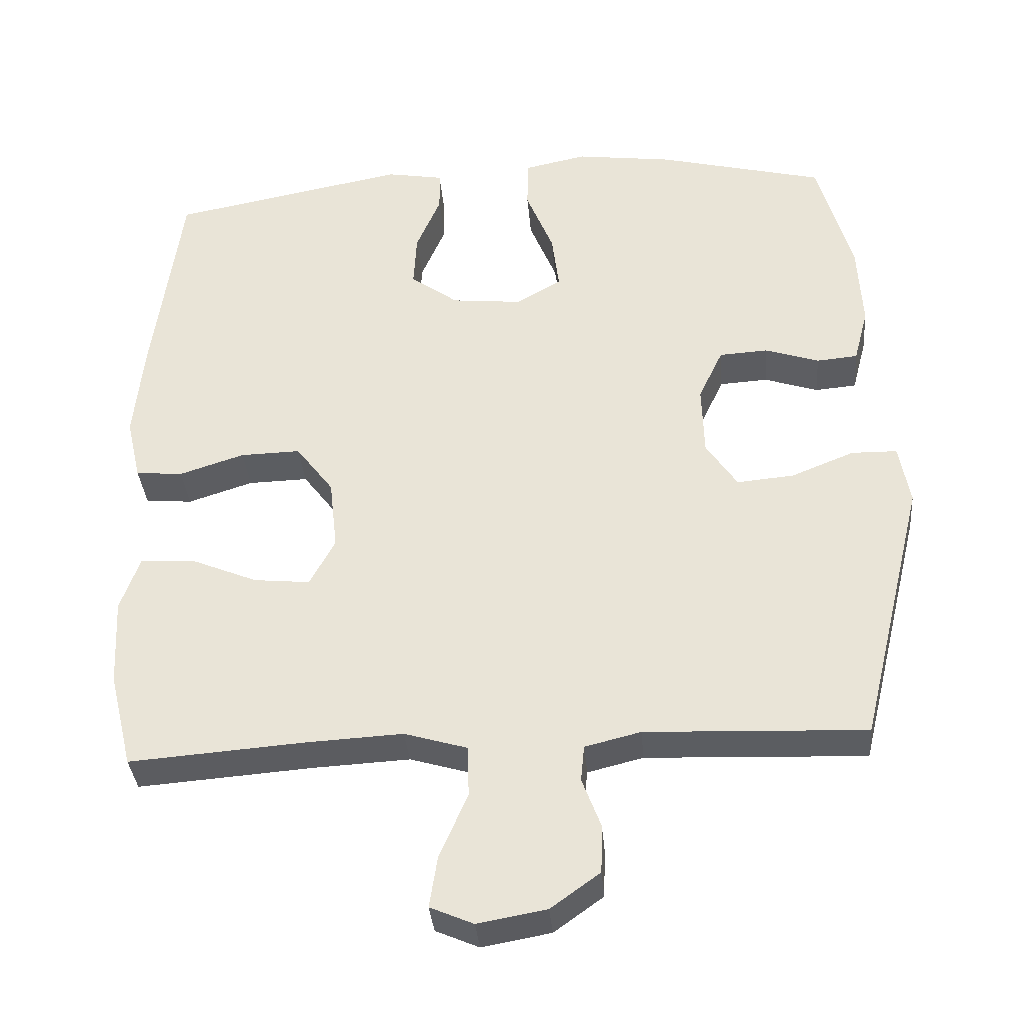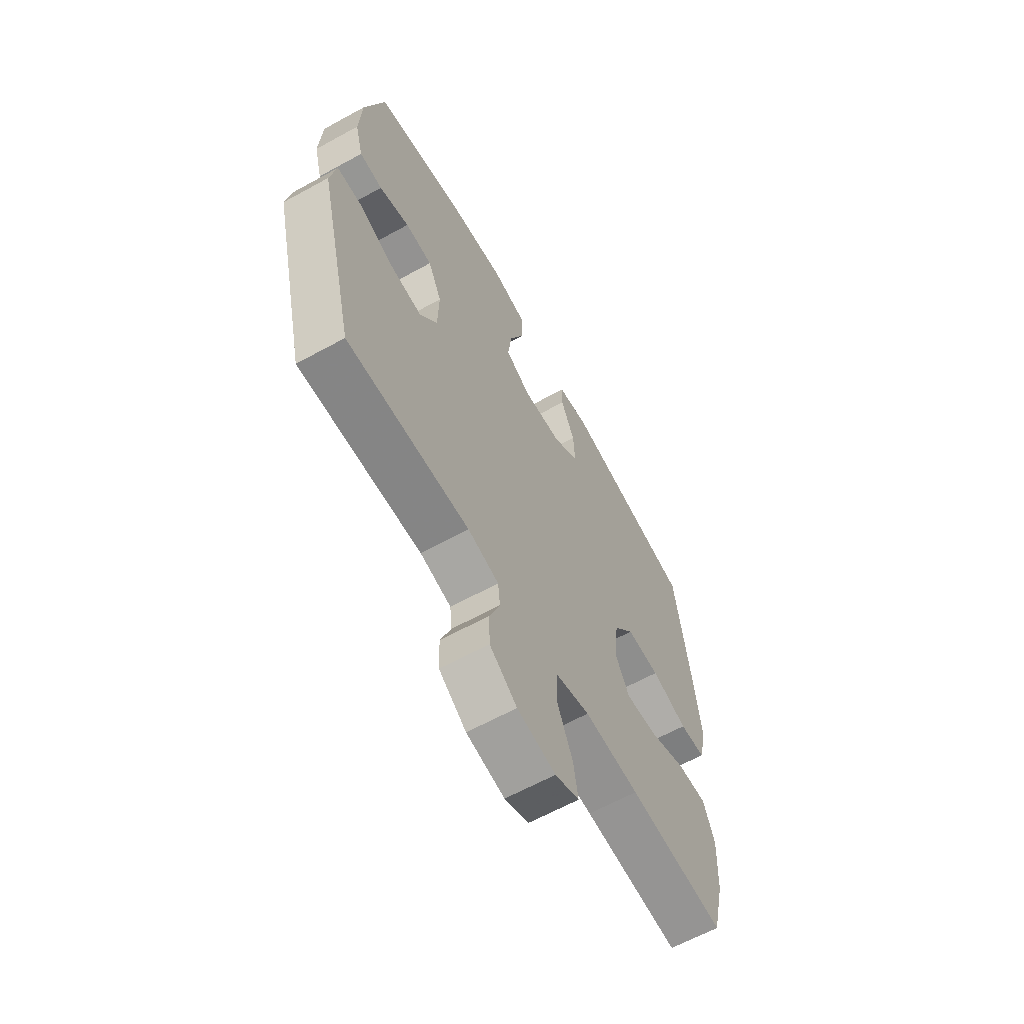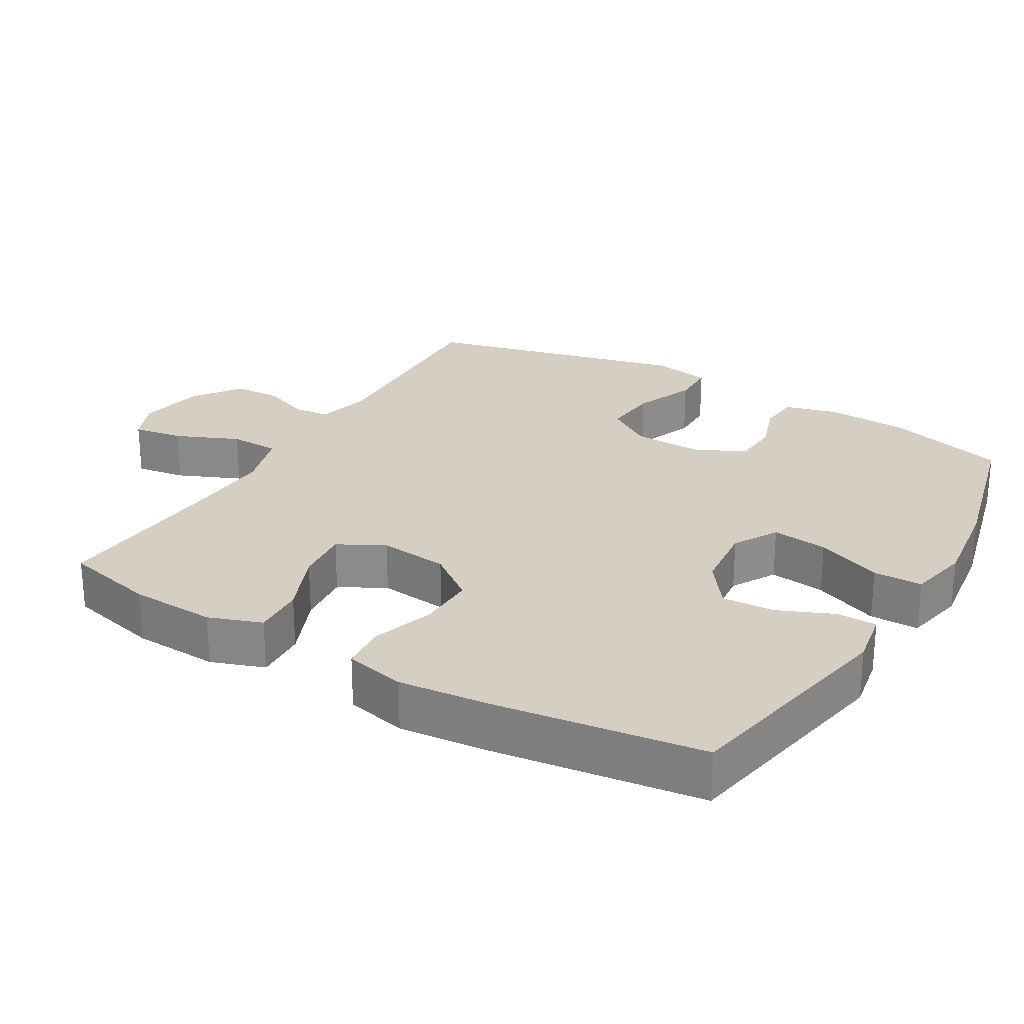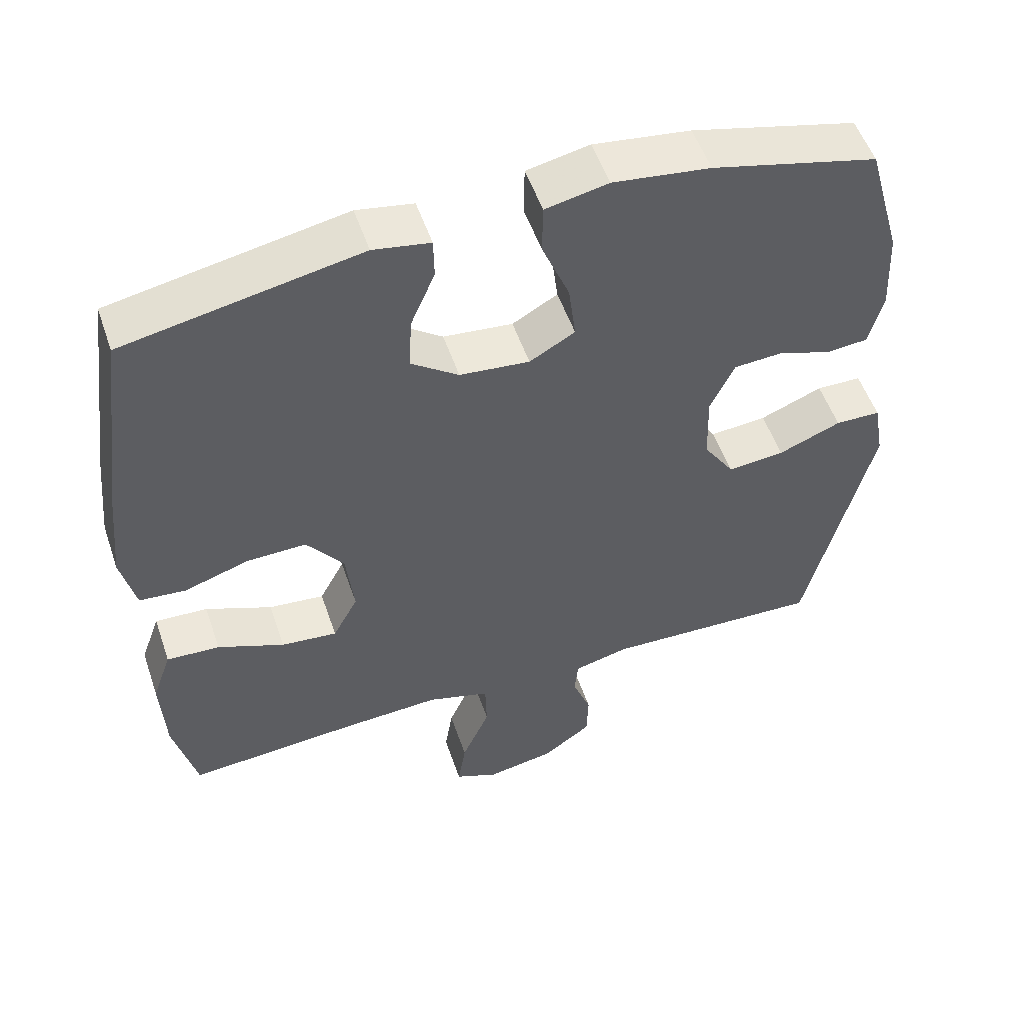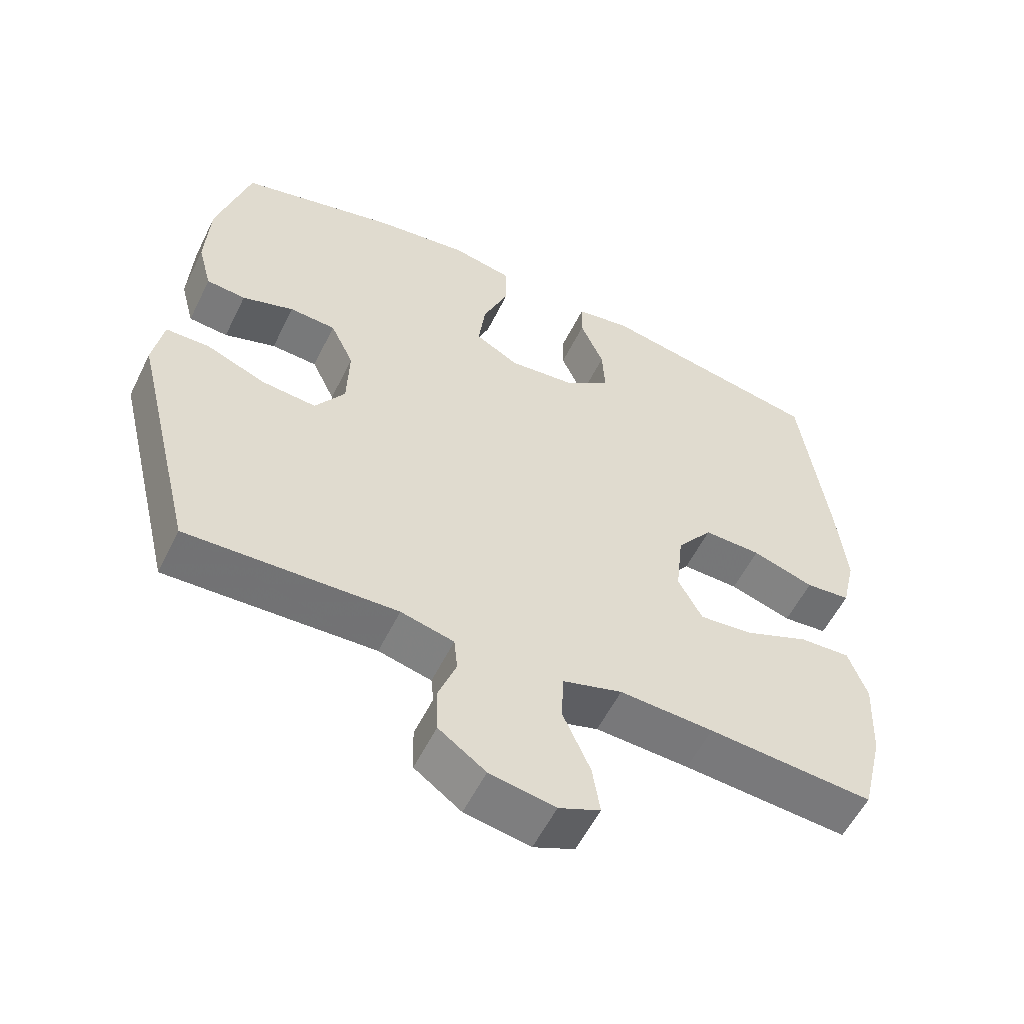
<metadata>
{"format":"obj","ext":"obj","renderer":"f3d","projection":"perspective","resolution":1024,"background":"white","views":[{"elev":-35.5,"azim":4.9,"up":"+Z"},{"elev":-63.7,"azim":119.0,"up":"+Z"},{"elev":25.8,"azim":-59.5,"up":"+Y"},{"elev":53.2,"azim":-18.8,"up":"+Z"},{"elev":-56.5,"azim":154.0,"up":"+Z"}]}
</metadata>
<code>
v 0.5 0.07 -0.5
v 0.196 0.07 -0.488
v 0.119 0.07 -0.507
v 0.114 0.07 -0.557
v 0.14 0.07 -0.626
v 0.138 0.07 -0.693
v 0.07 0.07 -0.742
v -0.025 0.07 -0.759
v -0.085 0.07 -0.733
v -0.074 0.07 -0.662
v -0.035 0.07 -0.572
v -0.037 0.07 -0.501
v -0.124 0.07 -0.475
v -0.26 0.07 -0.482
v -0.5 0.07 -0.5
v -0.532 0.07 -0.368
v -0.538 0.07 -0.246
v -0.511 0.07 -0.17
v -0.437 0.07 -0.174
v -0.344 0.07 -0.213
v -0.266 0.07 -0.221
v -0.231 0.07 -0.155
v -0.242 0.07 -0.056
v -0.294 0.07 0.013
v -0.377 0.07 0.011
v -0.467 0.07 -0.018
v -0.532 0.07 -0.012
v -0.552 0.07 0.075
v -0.539 0.07 0.207
v -0.5 0.07 0.5
v -0.173 0.07 0.562
v -0.094 0.07 0.548
v -0.093 0.07 0.491
v -0.127 0.07 0.411
v -0.131 0.07 0.336
v -0.065 0.07 0.288
v 0.032 0.07 0.278
v 0.095 0.07 0.314
v 0.085 0.07 0.394
v 0.047 0.07 0.488
v 0.048 0.07 0.558
v 0.135 0.07 0.576
v 0.27 0.07 0.558
v 0.5 0.07 0.5
v 0.548 0.07 0.329
v 0.554 0.07 0.212
v 0.534 0.07 0.136
v 0.477 0.07 0.131
v 0.402 0.07 0.156
v 0.335 0.07 0.152
v 0.301 0.07 0.08
v 0.304 0.07 -0.019
v 0.347 0.07 -0.084
v 0.426 0.07 -0.077
v 0.513 0.07 -0.042
v 0.576 0.07 -0.043
v 0.591 0.07 -0.127
v 0.5 0 -0.5
v 0.196 0 -0.488
v 0.119 0 -0.507
v 0.114 0 -0.557
v 0.14 0 -0.626
v 0.138 0 -0.693
v 0.07 0 -0.742
v -0.025 0 -0.759
v -0.085 0 -0.733
v -0.074 0 -0.662
v -0.035 0 -0.572
v -0.037 0 -0.501
v -0.124 0 -0.475
v -0.26 0 -0.482
v -0.5 0 -0.5
v -0.532 0 -0.368
v -0.538 0 -0.246
v -0.511 0 -0.17
v -0.437 0 -0.174
v -0.344 0 -0.213
v -0.266 0 -0.221
v -0.231 0 -0.155
v -0.242 0 -0.056
v -0.294 0 0.013
v -0.377 0 0.011
v -0.467 0 -0.018
v -0.532 0 -0.012
v -0.552 0 0.075
v -0.539 0 0.207
v -0.5 0 0.5
v -0.173 0 0.562
v -0.094 0 0.548
v -0.093 0 0.491
v -0.127 0 0.411
v -0.131 0 0.336
v -0.065 0 0.288
v 0.032 0 0.278
v 0.095 0 0.314
v 0.085 0 0.394
v 0.047 0 0.488
v 0.048 0 0.558
v 0.135 0 0.576
v 0.27 0 0.558
v 0.5 0 0.5
v 0.548 0 0.329
v 0.554 0 0.212
v 0.534 0 0.136
v 0.477 0 0.131
v 0.402 0 0.156
v 0.335 0 0.152
v 0.301 0 0.08
v 0.304 0 -0.019
v 0.347 0 -0.084
v 0.426 0 -0.077
v 0.513 0 -0.042
v 0.576 0 -0.043
v 0.591 0 -0.127
f 57 1 2
f 56 57 2
f 55 56 2
f 54 55 2
f 53 54 2 3
f 52 53 3
f 51 52 3
f 47 48 49
f 46 47 49
f 45 46 49
f 44 45 49
f 43 44 49
f 42 43 49
f 41 42 49
f 40 41 49
f 39 40 49
f 38 39 49 50
f 37 38 50 51
f 32 33 34
f 31 32 34
f 30 31 34
f 29 30 34
f 28 29 34
f 27 28 34
f 26 27 34
f 25 26 34
f 24 25 34 35
f 23 24 35 36
f 18 19 20
f 17 18 20
f 16 17 20
f 15 16 20
f 14 15 20
f 13 14 20 21
f 12 13 21 22
f 9 10 11
f 8 9 11
f 7 8 11
f 6 7 11
f 5 6 11
f 4 5 11
f 3 4 11 12
f 36 37 51
f 23 36 51
f 22 23 51
f 12 22 51
f 3 12 51
f 59 58 114
f 59 114 113
f 59 113 112
f 59 112 111
f 60 59 111 110
f 60 110 109
f 60 109 108
f 106 105 104
f 106 104 103
f 106 103 102
f 106 102 101
f 106 101 100
f 106 100 99
f 106 99 98
f 106 98 97
f 106 97 96
f 107 106 96 95
f 108 107 95 94
f 91 90 89
f 91 89 88
f 91 88 87
f 91 87 86
f 91 86 85
f 91 85 84
f 91 84 83
f 91 83 82
f 92 91 82 81
f 93 92 81 80
f 77 76 75
f 77 75 74
f 77 74 73
f 77 73 72
f 77 72 71
f 78 77 71 70
f 79 78 70 69
f 68 67 66
f 68 66 65
f 68 65 64
f 68 64 63
f 68 63 62
f 68 62 61
f 69 68 61 60
f 108 94 93
f 108 93 80
f 108 80 79
f 108 79 69
f 108 69 60
f 1 58 59 2
f 2 59 60 3
f 3 60 61 4
f 4 61 62 5
f 5 62 63 6
f 6 63 64 7
f 7 64 65 8
f 8 65 66 9
f 9 66 67 10
f 10 67 68 11
f 11 68 69 12
f 12 69 70 13
f 13 70 71 14
f 14 71 72 15
f 15 72 73 16
f 16 73 74 17
f 17 74 75 18
f 18 75 76 19
f 19 76 77 20
f 20 77 78 21
f 21 78 79 22
f 22 79 80 23
f 23 80 81 24
f 24 81 82 25
f 25 82 83 26
f 26 83 84 27
f 27 84 85 28
f 28 85 86 29
f 29 86 87 30
f 30 87 88 31
f 31 88 89 32
f 32 89 90 33
f 33 90 91 34
f 34 91 92 35
f 35 92 93 36
f 36 93 94 37
f 37 94 95 38
f 38 95 96 39
f 39 96 97 40
f 40 97 98 41
f 41 98 99 42
f 42 99 100 43
f 43 100 101 44
f 44 101 102 45
f 45 102 103 46
f 46 103 104 47
f 47 104 105 48
f 48 105 106 49
f 49 106 107 50
f 50 107 108 51
f 51 108 109 52
f 52 109 110 53
f 53 110 111 54
f 54 111 112 55
f 55 112 113 56
f 56 113 114 57
f 57 114 58 1

</code>
